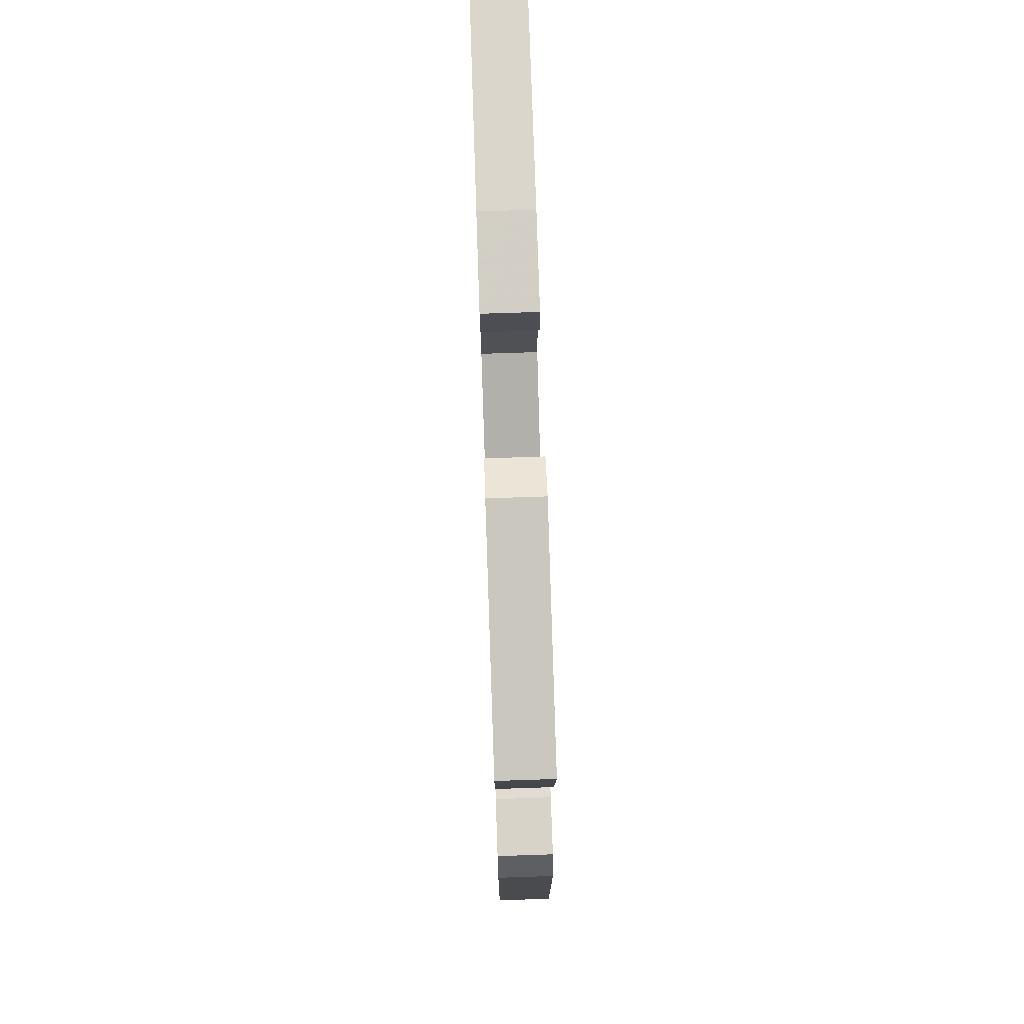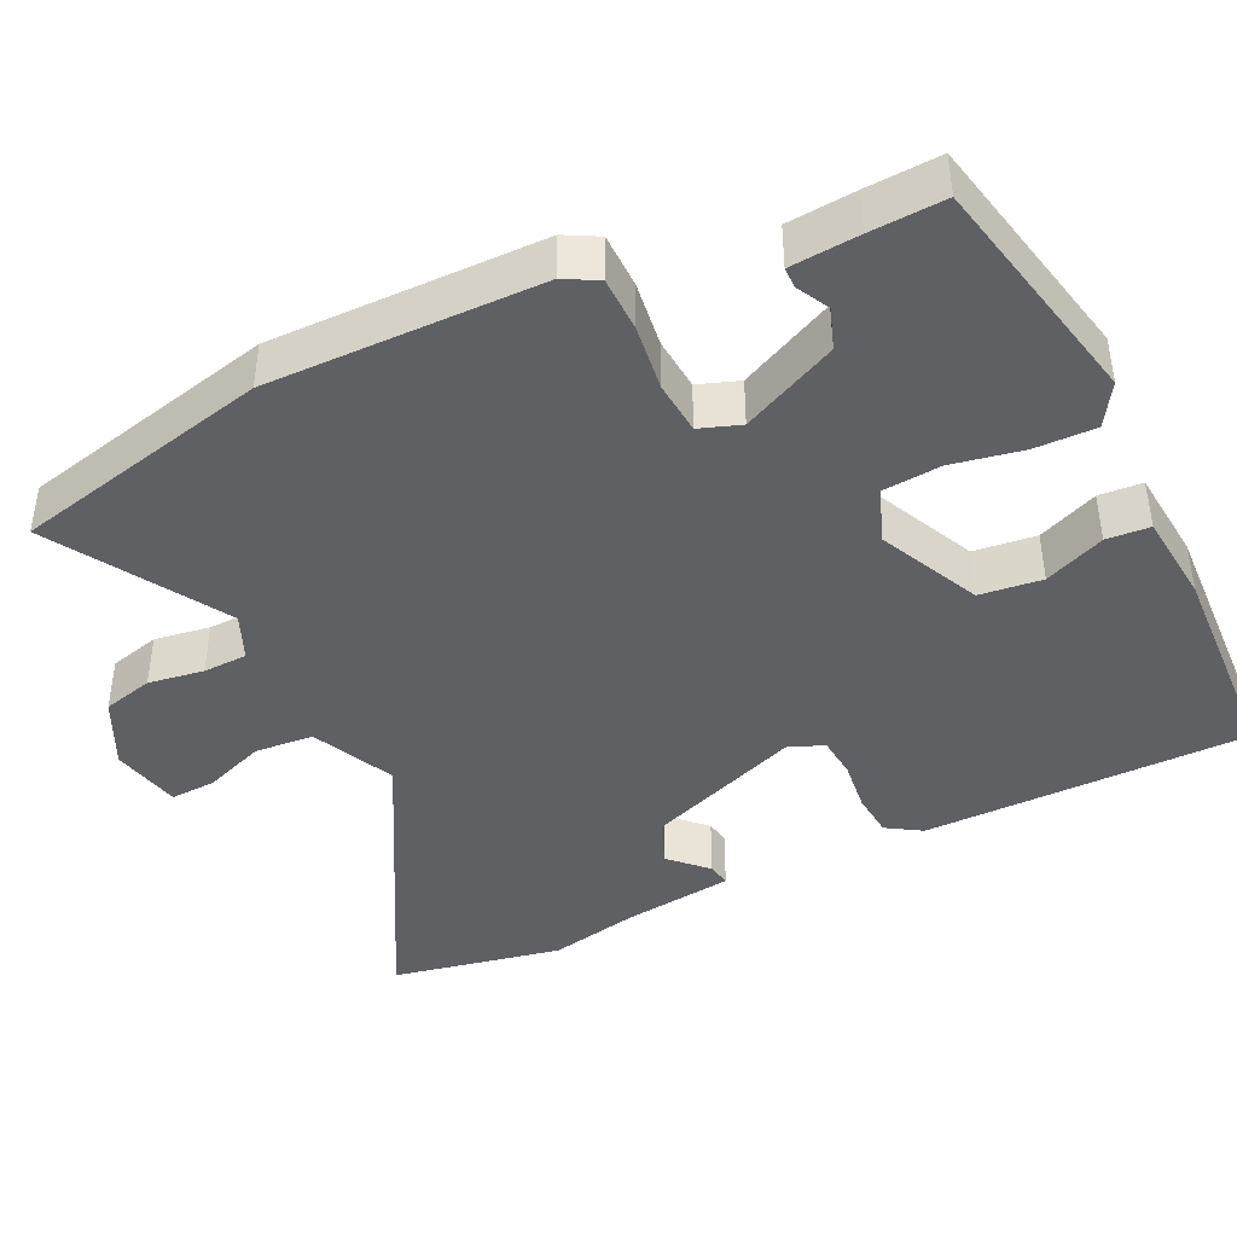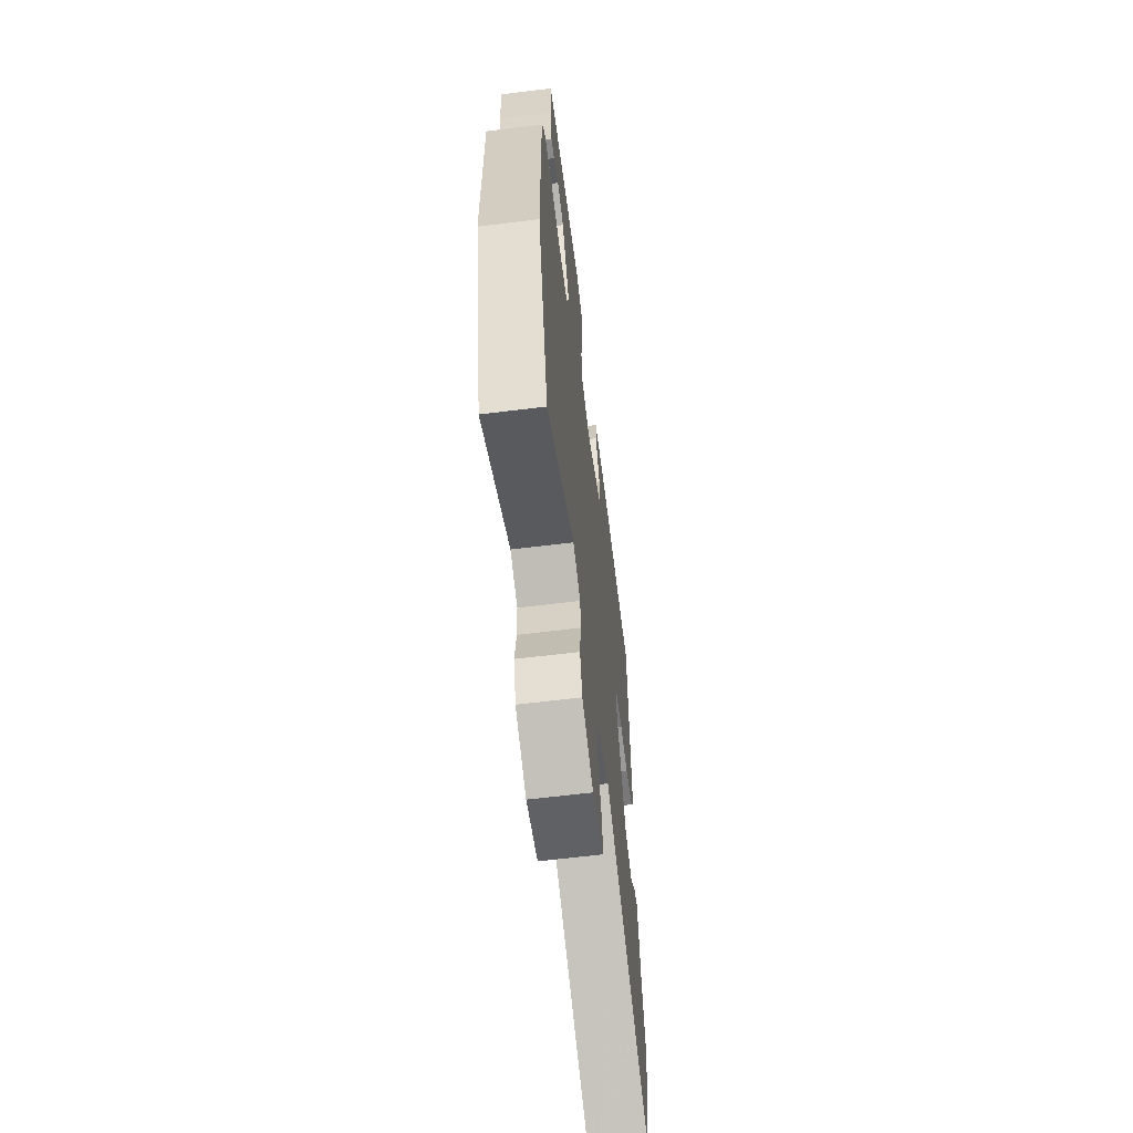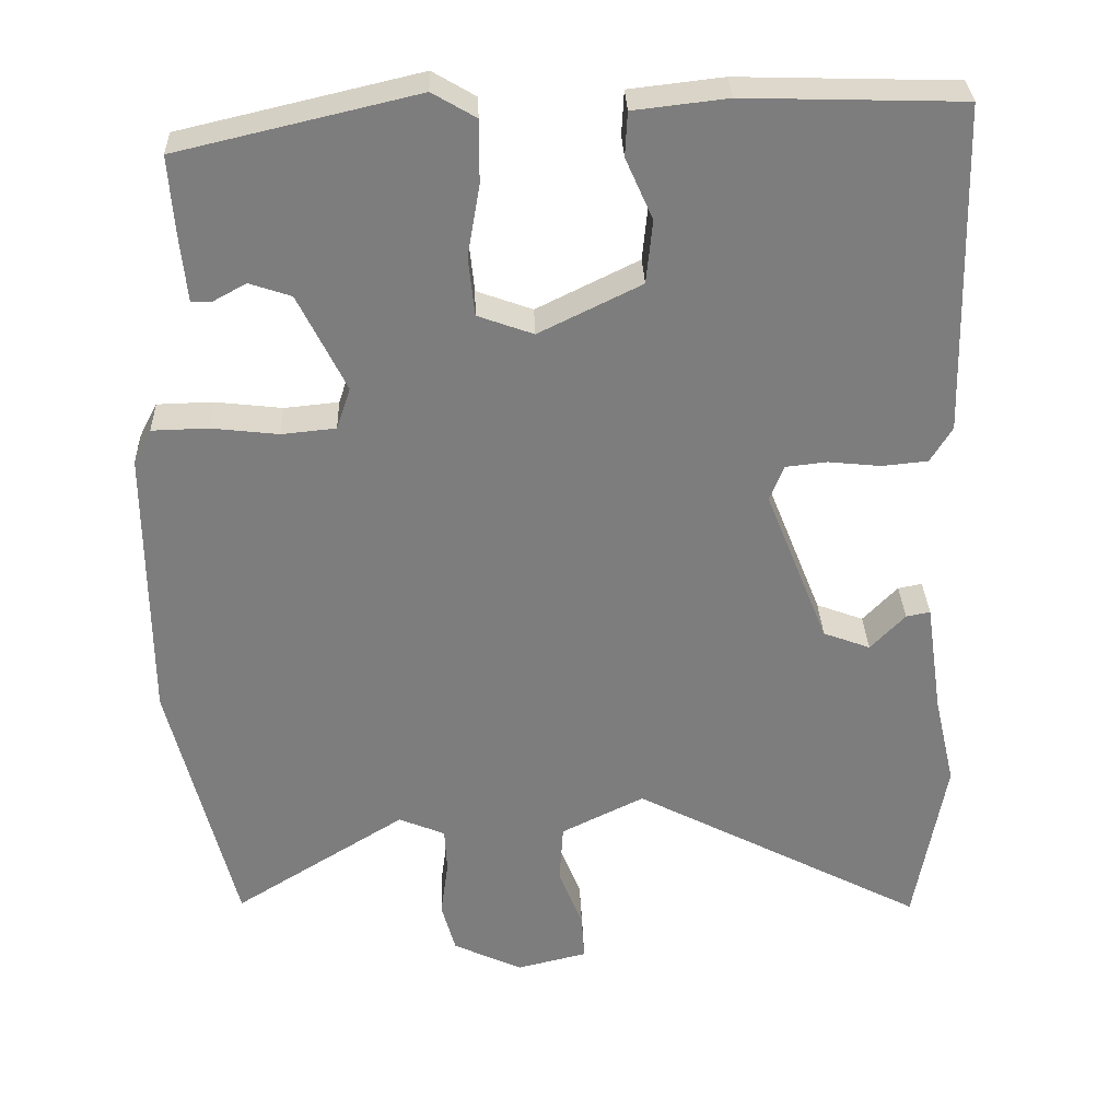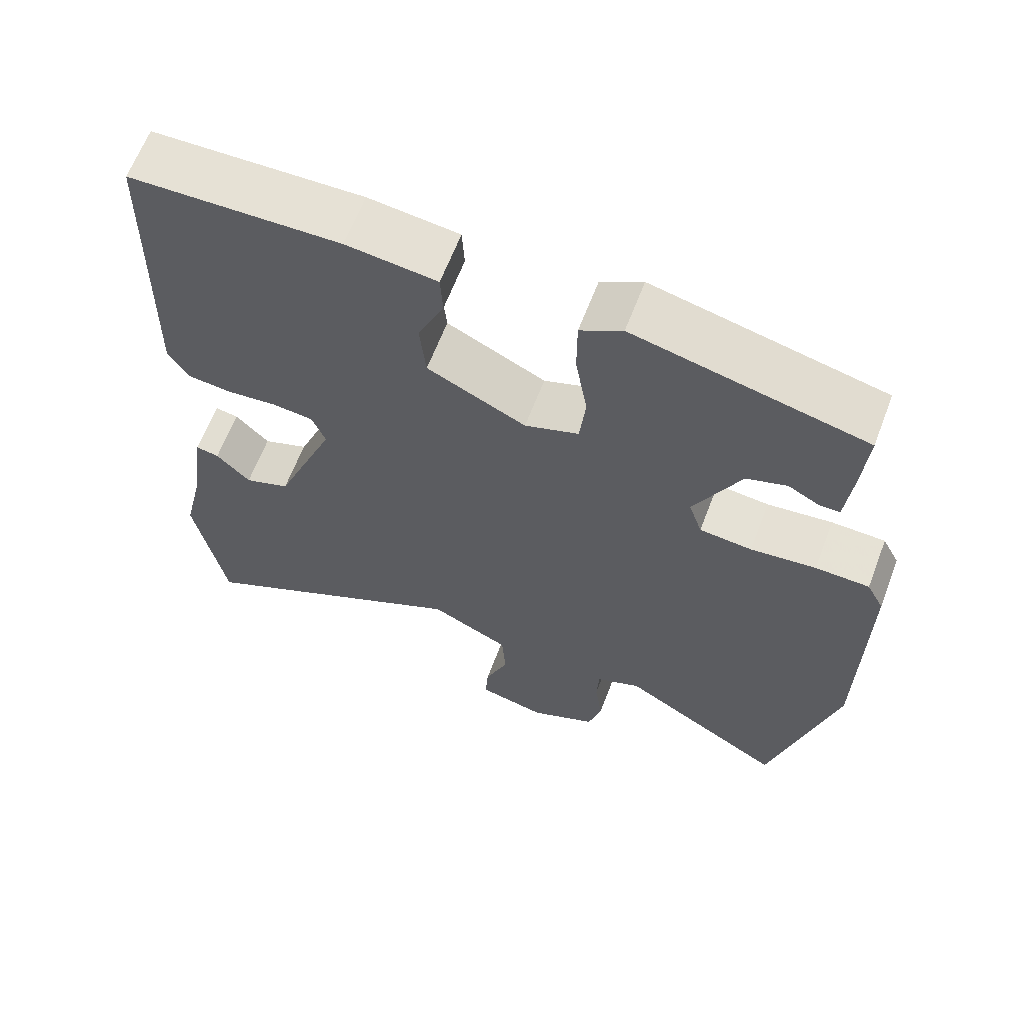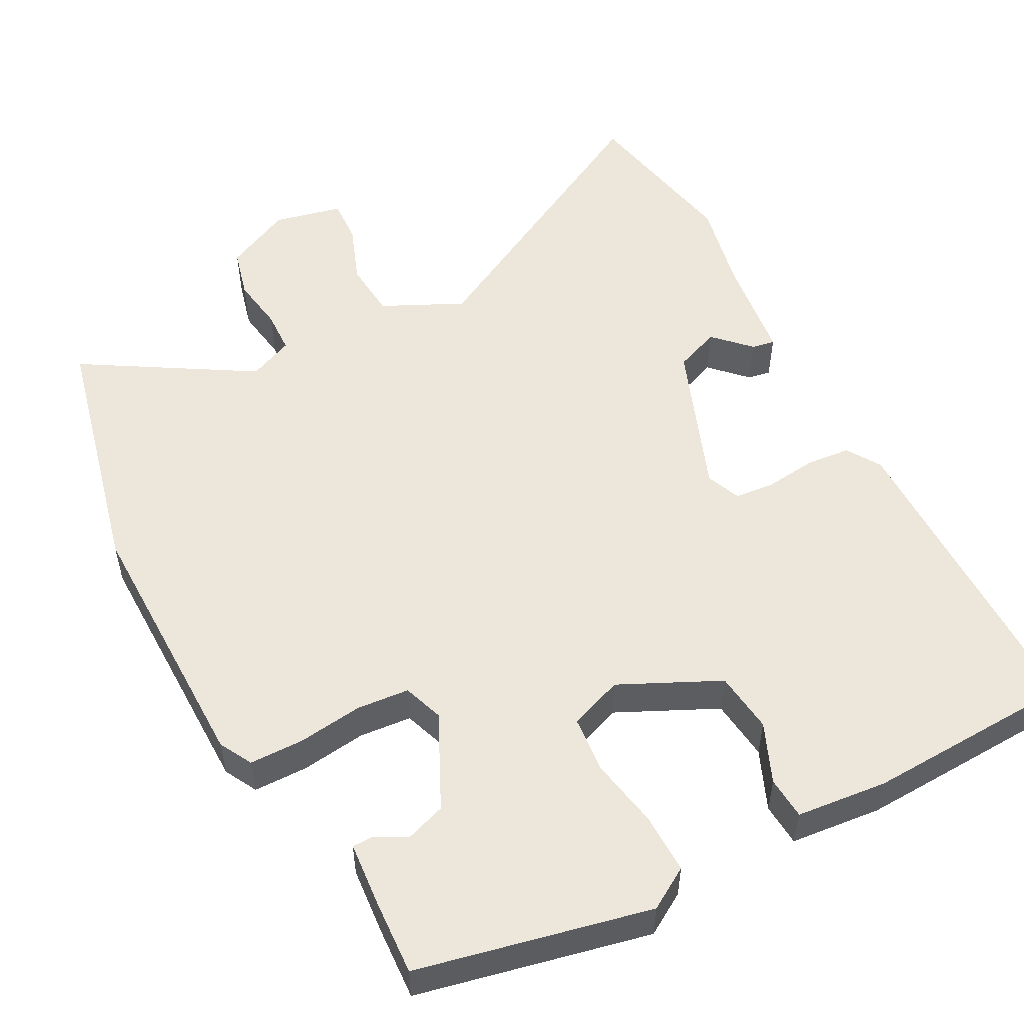
<metadata>
{"format":"obj","ext":"obj","renderer":"f3d","projection":"perspective","resolution":1024,"background":"white","views":[{"elev":75.5,"azim":-91.9,"up":"+Z"},{"elev":-42.5,"azim":-65.3,"up":"+Y"},{"elev":-63.5,"azim":-82.9,"up":"+Z"},{"elev":31.0,"azim":-2.0,"up":"+Z"},{"elev":64.0,"azim":-159.1,"up":"+Z"},{"elev":53.1,"azim":-28.7,"up":"+Y"}]}
</metadata>
<code>
v 0.458 0.07 0.501
v 0.468 0.07 0.074
v 0.44 0.07 0.028
v 0.381 0.07 0.022
v 0.313 0.07 0.029
v 0.259 0.07 0.023
v 0.241 0.07 -0.023
v 0.322 0.07 -0.226
v 0.383 0.07 -0.249
v 0.428 0.07 -0.202
v 0.459 0.07 -0.196
v 0.48 0.07 -0.341
v 0.507 0.07 -0.459
v 0.467 0.07 -0.683
v 0.089 0.07 -0.486
v -0.018 0.07 -0.539
v -0.023 0.07 -0.616
v 0.008 0.07 -0.695
v 0.012 0.07 -0.755
v -0.079 0.07 -0.777
v -0.169 0.07 -0.735
v -0.187 0.07 -0.669
v -0.177 0.07 -0.596
v -0.18 0.07 -0.538
v -0.24 0.07 -0.513
v -0.462 0.07 -0.651
v -0.547 0.07 -0.313
v -0.549 0.07 0.045
v -0.526 0.07 0.089
v -0.454 0.07 0.091
v -0.367 0.07 0.081
v -0.297 0.07 0.088
v -0.279 0.07 0.142
v -0.341 0.07 0.267
v -0.395 0.07 0.285
v -0.437 0.07 0.262
v -0.464 0.07 0.262
v -0.473 0.07 0.352
v -0.48 0.07 0.449
v -0.172 0.07 0.521
v -0.116 0.07 0.488
v -0.116 0.07 0.408
v -0.132 0.07 0.314
v -0.124 0.07 0.238
v -0.052 0.07 0.212
v 0.08 0.07 0.277
v 0.088 0.07 0.359
v 0.053 0.07 0.438
v 0.056 0.07 0.495
v 0.177 0.07 0.509
v 0.458 0 0.501
v 0.468 0 0.074
v 0.44 0 0.028
v 0.381 0 0.022
v 0.313 0 0.029
v 0.259 0 0.023
v 0.241 0 -0.023
v 0.322 0 -0.226
v 0.383 0 -0.249
v 0.428 0 -0.202
v 0.459 0 -0.196
v 0.48 0 -0.341
v 0.507 0 -0.459
v 0.467 0 -0.683
v 0.089 0 -0.486
v -0.018 0 -0.539
v -0.023 0 -0.616
v 0.008 0 -0.695
v 0.012 0 -0.755
v -0.079 0 -0.777
v -0.169 0 -0.735
v -0.187 0 -0.669
v -0.177 0 -0.596
v -0.18 0 -0.538
v -0.24 0 -0.513
v -0.462 0 -0.651
v -0.547 0 -0.313
v -0.549 0 0.045
v -0.526 0 0.089
v -0.454 0 0.091
v -0.367 0 0.081
v -0.297 0 0.088
v -0.279 0 0.142
v -0.341 0 0.267
v -0.395 0 0.285
v -0.437 0 0.262
v -0.464 0 0.262
v -0.473 0 0.352
v -0.48 0 0.449
v -0.172 0 0.521
v -0.116 0 0.488
v -0.116 0 0.408
v -0.132 0 0.314
v -0.124 0 0.238
v -0.052 0 0.212
v 0.08 0 0.277
v 0.088 0 0.359
v 0.053 0 0.438
v 0.056 0 0.495
v 0.177 0 0.509
f 47 48 49 50
f 46 47 50 1
f 40 41 42 43
f 40 43 44
f 39 40 44
f 38 39 44
f 35 36 37 38
f 34 35 38 44
f 33 34 44 45
f 28 29 30 31
f 28 31 32
f 25 26 27 28
f 24 25 28 32
f 20 21 22 23
f 20 23 24
f 17 18 19 20
f 16 17 20 24
f 15 16 24 32
f 12 13 14 15
f 9 10 11 12
f 8 9 12 15
f 7 8 15 32
f 2 3 4 5
f 46 1 2 5
f 45 46 5 6
f 32 33 45
f 6 7 32 45
f 100 99 98 97
f 51 100 97 96
f 93 92 91 90
f 94 93 90
f 94 90 89
f 94 89 88
f 88 87 86 85
f 94 88 85 84
f 95 94 84 83
f 81 80 79 78
f 82 81 78
f 78 77 76 75
f 82 78 75 74
f 73 72 71 70
f 74 73 70
f 70 69 68 67
f 74 70 67 66
f 82 74 66 65
f 65 64 63 62
f 62 61 60 59
f 65 62 59 58
f 82 65 58 57
f 55 54 53 52
f 55 52 51 96
f 56 55 96 95
f 95 83 82
f 95 82 57 56
f 1 51 52 2
f 2 52 53 3
f 3 53 54 4
f 4 54 55 5
f 5 55 56 6
f 6 56 57 7
f 7 57 58 8
f 8 58 59 9
f 9 59 60 10
f 10 60 61 11
f 11 61 62 12
f 12 62 63 13
f 13 63 64 14
f 14 64 65 15
f 15 65 66 16
f 16 66 67 17
f 17 67 68 18
f 18 68 69 19
f 19 69 70 20
f 20 70 71 21
f 21 71 72 22
f 22 72 73 23
f 23 73 74 24
f 24 74 75 25
f 25 75 76 26
f 26 76 77 27
f 27 77 78 28
f 28 78 79 29
f 29 79 80 30
f 30 80 81 31
f 31 81 82 32
f 32 82 83 33
f 33 83 84 34
f 34 84 85 35
f 35 85 86 36
f 36 86 87 37
f 37 87 88 38
f 38 88 89 39
f 39 89 90 40
f 40 90 91 41
f 41 91 92 42
f 42 92 93 43
f 43 93 94 44
f 44 94 95 45
f 45 95 96 46
f 46 96 97 47
f 47 97 98 48
f 48 98 99 49
f 49 99 100 50
f 50 100 51 1

</code>
